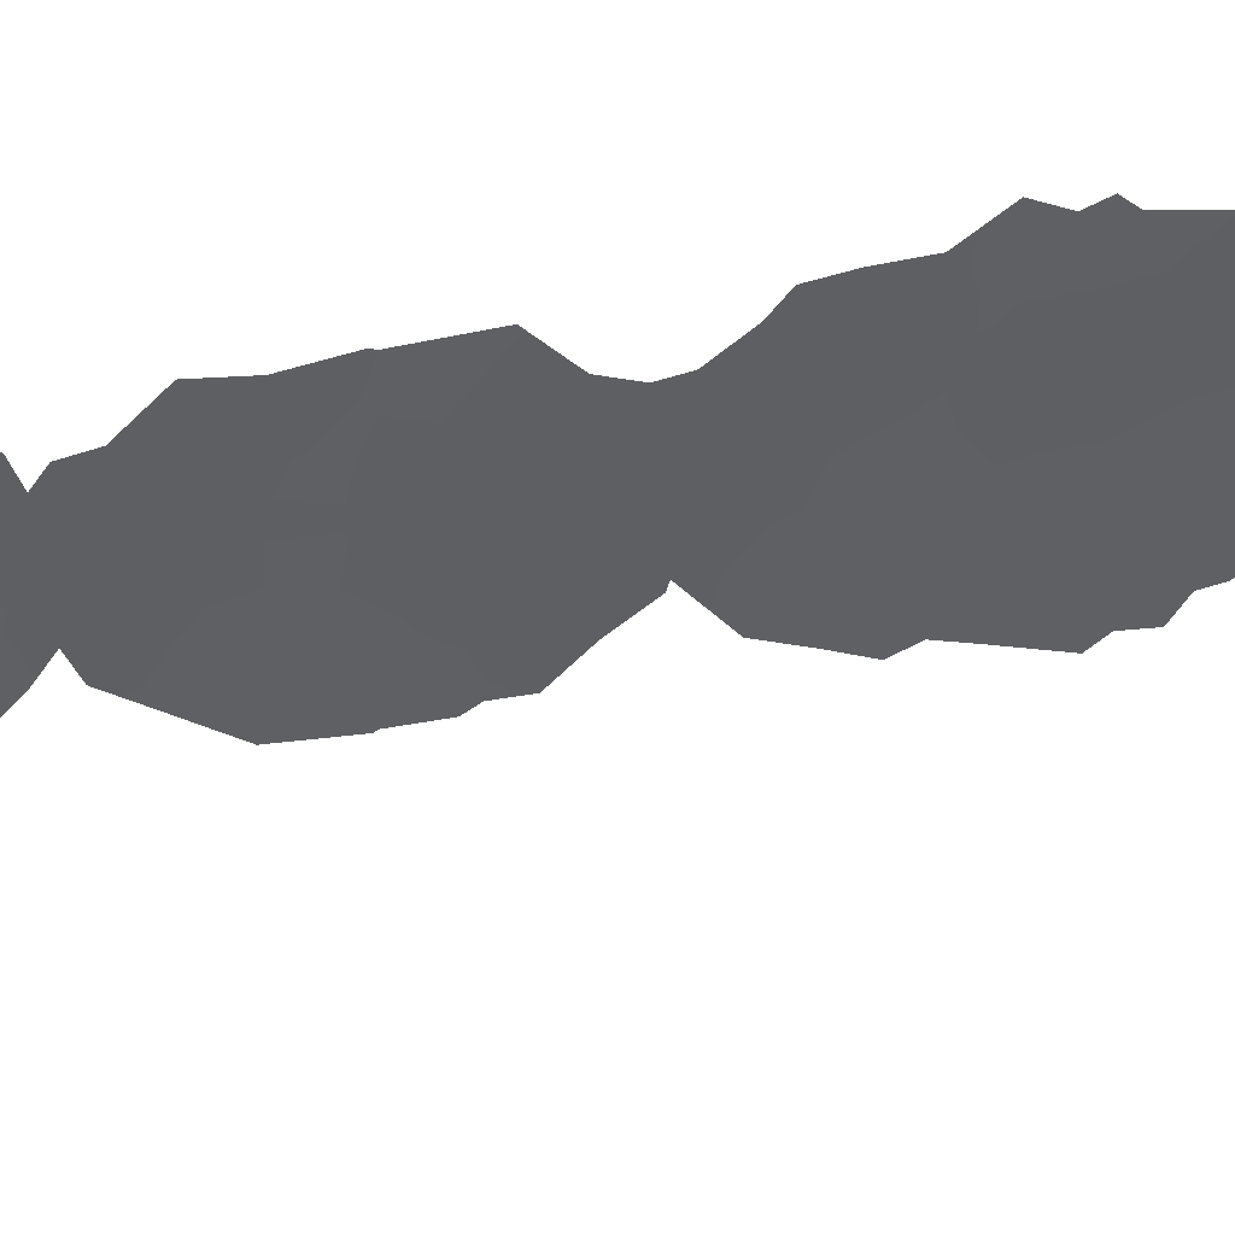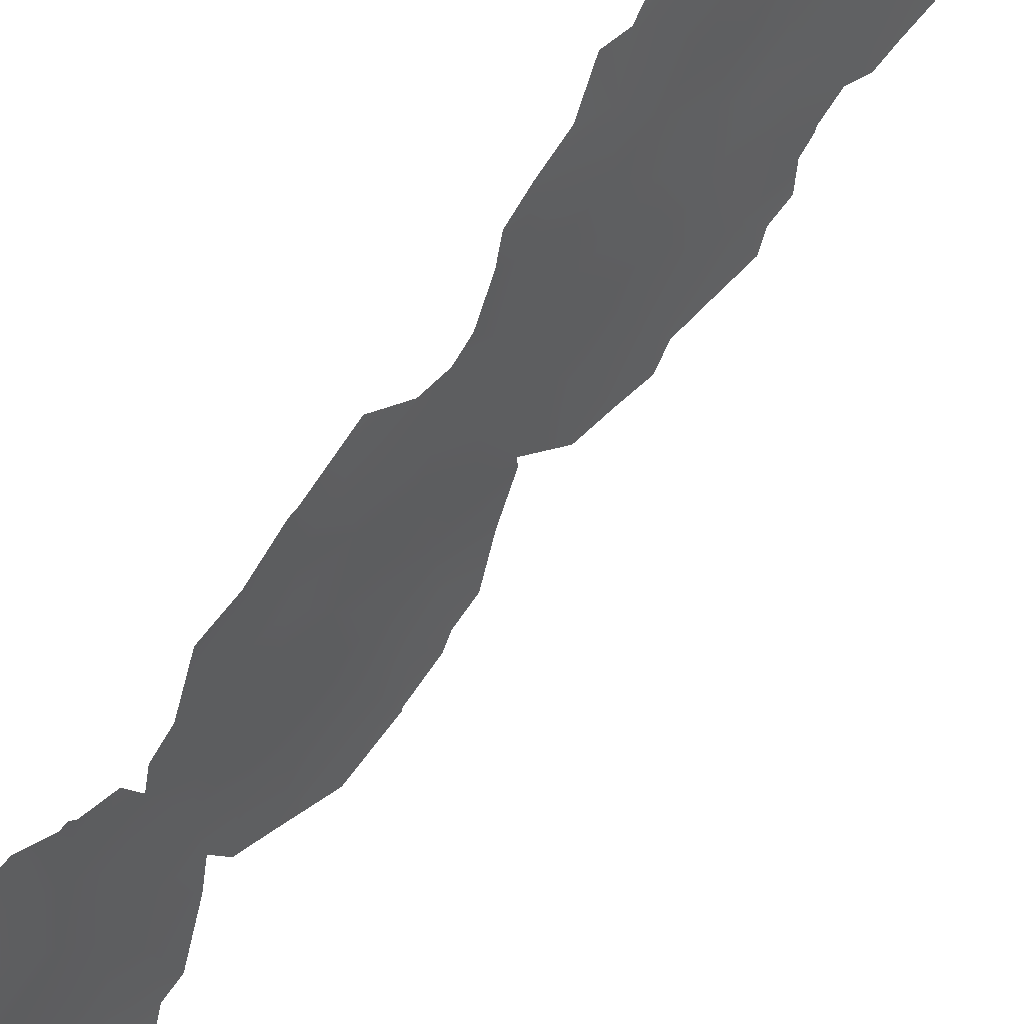
<metadata>
{"format":"obj","ext":"obj","renderer":"f3d","projection":"perspective","resolution":1024,"background":"white","views":[{"elev":63.5,"azim":81.3,"up":"+Z"},{"elev":76.6,"azim":36.1,"up":"+Z"}]}
</metadata>
<code>
v 98.66 34.42 87.28
v 95.84 15.49 94.38
v 95.97 23.06 93.97
v 95.92 -9.332 93.89
v 95.59 29.97 94.6
v 97.74 17.2 89.25
v 97.18 15.8 90.76
v 96.46 16.68 92.7
v 96.76 -12.33 91.44
v 101.1 38 83.3
v 97.19 -48.17 88.59
v 95.33 -30.64 94.33
v 100.7 -50 82.52
v 100.7 -43.83 82.63
v 96.88 4.944 91.45
v 96.84 11.31 91.65
v 95.76 6.814 94.61
v 97.86 -6.739 88.49
v 101.1 44.66 83.24
v 96.47 -3.215 92.5
v 95.2 -33.92 93.95
v 96.15 4.032 93.5
v 96.72 -37.26 89.75
v 97.37 23.34 90.25
v 97.61 5.519 89.44
v 98.27 23.33 87.95
v 98.09 29.5 88.53
v 96.1 11.76 93.64
v 96.35 18.83 93.01
v 96.42 34.3 91.99
v 97.37 33.84 89.98
v 95.58 37.2 93.28
v 99.4 -37.43 85.04
v 98.14 -46.55 86.97
v 96.7 -47.05 89.45
v 95.95 38 92
v 95.91 40.36 92
v 96.1 32.66 93.03
v 97.72 37.83 89.01
v 101.1 46.25 83.24
v 97.07 -9.621 90.59
v 98.11 33.35 88.45
v 99.38 -49.99 84.75
v 99.6 -48.13 84.43
v 98.53 -48.56 86.28
v 96.3 -35.56 90.89
v 97.95 35.75 88.66
v 96.28 9.83 93.15
v 97.91 -16.18 88.2
v 96.65 -8.3 91.81
v 100 43.69 85.11
v 96.09 -24.91 92.8
v 99.97 35.85 84.97
v 95.66 10.44 94.88
v 95.74 -28.54 93.52
v 99.81 -42.35 84.25
v 98.93 32.7 86.67
v 97.11 -43.9 88.84
v 96.17 30.8 93.07
v 95.31 -4.631 95.73
v 96.68 2.733 91.94
v 95.47 21.8 95.32
v 99.89 -40.14 84.19
v 97.41 40.8 89.52
v 99.45 45.16 86.11
v 97.23 -17.18 89.94
v 96.51 0.6381 92.44
v 99.09 50.56 86.64
v 96.51 40.84 91.01
v 95.68 5.1 94.78
v 95.19 14.03 96.18
v 98.7 25.46 86.94
v 98.92 26.25 86.44
v 94.4 -18.3 97.86
v 95.36 -9.57 95.48
v 96.63 -50.14 89.5
v 100.2 -51.36 83.31
v 101.6 38 82.27
v 101.4 37.54 82.41
v 95.42 -10.65 95.26
v 95.66 -11.15 94.57
v 94.59 -20.52 97.22
v 100.6 -50.24 82.54
v 98.29 5.116 87.64
v 98.34 9.701 87.62
v 98.51 9.064 87.17
v 97.39 -11.58 89.71
v 94.89 -8.1 96.89
v 94.96 -6.387 96.7
v 96.06 47.59 91.68
v 98.23 -3.3 87.6
v 98.24 -4.912 87.55
v 98.12 -2.792 87.9
v 98.45 -52.03 86.31
v 98.82 21.43 86.56
v 98.45 20.19 87.47
v 95.83 -41.22 91.15
v 97.94 -13.15 88.13
v 100.8 -50 82.28
v 94.32 8.204 98.54
v 94.71 6.692 97.48
v 96 -43.09 90.81
v 101.1 48.71 83.23
v 94.86 -4.471 97.03
v 94.88 -4.186 96.97
v 97.35 0.9203 90.01
v 94.99 19.12 96.6
v 95.07 20.58 96.39
v 94.45 -30.12 96.85
v 94.58 -28.87 96.67
v 95.43 36.75 93.84
v 94.96 38 94.75
v 94.81 27.7 96.8
v 95.44 1.814 95.47
v 98.27 -5.001 87.48
v 94.83 3.787 97.22
v 98.19 -31.92 87.21
v 94.49 -17.31 97.62
v 94.42 -16.49 97.82
v 94.51 9.247 98.03
v 98.08 3.858 88.13
v 97.87 2.392 88.64
v 98.34 -21.24 86.99
v 94.59 -33.75 95.8
v 94.93 -23.37 96.13
v 98.28 7.056 87.74
v 98.15 5.977 88.02
v 98.31 -27.45 86.91
v 98.3 -29.42 86.98
v 95.56 -44.92 91.49
v 94.8 22.5 97.06
v 100.3 34.83 84.14
v 101.1 36.95 83.01
v 101 36.35 83
v 98.37 10.71 87.56
v 98.06 11.32 88.36
v 94.83 -28.26 96.04
v 94.96 -27.3 95.82
v 94.7 12.7 97.52
v 95.14 31 95.66
v 94.91 -35.12 94.5
v 95.04 -35.13 94.09
v 97.69 -0.4334 89.04
v 98.99 28.26 86.37
v 98.6 -19.96 86.3
v 98.42 -18.55 86.81
v 95.28 -11.51 95.6
v 95.34 -24.91 94.89
v 100.8 -38.13 82.73
v 100.5 -37.98 83.14
v 97.24 1.034 90.33
v 98.58 51.62 87.49
v 95.25 34.65 94.79
v 95.19 35.49 94.77
v 94.93 -22.39 96.24
v 94.94 -12.96 96.58
v 95.05 -12.76 96.29
v 97.22 50.55 89.74
v 96.39 49.42 91.09
v 96.39 48.31 91.13
v 97.73 51.23 88.89
v 98.42 19.64 87.51
v 98.48 19.88 87.37
v 98.25 -14.84 87.3
v 98.28 -15.96 87.21
v 97.94 -14.03 88.14
v 95.72 -36.01 92.06
v 95.37 -36.02 92.82
v 98.21 -7.305 87.54
v 96.09 -46.12 90.54
v 95.35 16.3 95.71
v 94.82 -1.564 97.13
v 94.91 25.8 96.6
v 94.59 24.65 97.48
v 100.6 35.48 83.8
v 100.5 34.94 83.69
v 98.45 -18.3 86.74
v 95.49 0.8825 95.3
v 97.43 -10.47 89.59
v 98.13 -23.59 87.46
v 97.96 -25.79 87.81
v 95.05 -27.07 95.59
v 98.11 -1.676 87.91
v 95.25 17.46 95.93
v 94.37 -31.82 96.85
v 96.05 41.36 91.75
v 98.35 -29.56 86.86
v 98.02 12.05 88.5
v 98.53 -16.62 86.6
v 94.54 -14.47 97.58
v 94.93 -13.27 96.6
v 95.9 40.87 92
v 98.87 23.13 86.5
v 99.61 51.8 85.76
v 94.99 32.71 95.82
v 95.01 33.75 95.57
v 98.45 51.38 87.7
v 99.12 29.88 86.13
v 95.75 -36.91 91.76
v 95.65 -39.34 91.51
v 95.11 3.107 96.45
v 98.38 -17.56 86.93
v 95.46 36.57 93.81
v 97.06 -10.91 90.62
v 97.95 13.33 88.69
v 98.2 14.18 88.04
v 95.35 -0.2568 95.72
v 97.98 12.17 88.61
v 94.39 10.01 98.32
v 94.58 10.49 97.86
v 98.36 17.11 87.62
v 96.29 -21.37 92.5
v 97.6 7.629 89.52
v 95.42 12.21 95.57
v 96.03 -15.05 93.41
v 98.54 -33.84 86.44
v 97.53 -5.44 89.44
v 96.05 -30.39 92.44
v 96.84 29.99 91.51
v 95.54 -7.757 94.98
v 95.11 -20.64 95.83
v 98.82 -41.21 85.96
v 100.2 -49.57 83.36
v 100.5 37.11 84.12
v 98.41 -50.53 86.43
v 98.55 47.76 87.61
v 95.42 26.03 95.3
v 96.07 -17.34 93.25
v 96.02 45.93 91.77
v 95.47 -18.74 94.93
v 97.14 -35.44 89.16
v 99.28 -51.85 84.88
v 96.02 43.57 91.79
v 96.89 44.29 90.36
v 97.55 -49.48 87.95
v 100.7 -47.49 82.56
v 101.1 40.36 83.28
v 96.8 46.66 90.48
v 96.55 -23.24 91.67
v 98.56 45.95 87.6
v 97.76 45.07 88.91
v 100.4 50.65 84.4
v 99.08 35.98 86.63
v 99.34 40.83 86.27
v 95.19 37.37 94.29
v 95.54 27.99 94.88
v 96.12 -19.51 93.04
v 96.95 7.102 91.35
v 97.24 -19.42 89.85
v 94.97 -17.22 96.3
v 97.69 -33.51 88.24
v 99.09 42.32 86.7
v 96.34 7.945 92.99
v 96.54 -28.64 91.35
v 97.27 21.23 90.53
v 96.29 -1.428 93.02
v 98.05 19.11 88.46
v 96.03 -12.77 93.47
v 95.06 7.85 96.53
v 97.69 -21.58 88.65
v 99.58 37.62 85.84
v 99.47 34.42 85.68
v 95.13 -28.73 95.15
v 95.86 -22.95 93.56
v 95.5 -16.31 94.87
v 95.04 29.7 96.06
v 96.3 6.015 93.11
v 97.02 35.45 90.47
v 96.78 -33.36 90.14
v 95.51 -24.17 94.45
v 96.68 22.2 92.1
v 99.29 48.76 86.33
v 95.41 38 93.5
v 97.29 -31.34 89.25
v 96.8 32.2 91.43
v 99.4 46.78 86.21
v 100.2 47.63 84.71
v 100.3 45.63 84.69
v 97.71 47.27 88.97
v 97.56 11.08 89.76
v 97.07 9.178 91.02
v 99.9 -36.72 84.14
v 100.8 -39.02 82.72
v 97.87 31.8 88.98
v 95.65 -20.96 94.26
v 95.87 -3.334 94.19
v 97.02 48.62 90.08
v 97.47 30.63 89.93
v 97.47 28.55 90.01
v 97.9 -38.79 87.59
v 99.16 -39.04 85.44
v 98.66 28.64 87.15
v 98.15 27.24 88.32
v 97.45 26.87 90.05
v 97.84 25.33 89.07
v 96.93 39.18 90.35
v 97.51 -25.39 88.96
v 96.43 -10.6 92.38
v 96.86 -6.072 91.3
v 95.87 24.75 94.2
v 96.2 28.67 93.15
v 94.92 -32.33 95.13
v 95.97 -33.47 92.02
v 95.57 -34.97 92.61
v 96.21 26.38 93.25
v 96.57 -40.92 89.86
v 100.7 -45.65 82.59
v 97.05 -27.15 90.12
v 96.44 -45.12 89.96
v 97 -38.99 89.18
v 97.29 -50.87 88.37
v 98.83 44.05 87.15
v 95.26 24.05 95.78
v 97.32 13.31 90.39
v 101.1 42.81 83.25
v 94.75 5.099 97.41
v 95.9 13.6 94.22
v 96.14 20.99 93.54
v 99 39.4 86.85
v 97.94 -19.95 88.02
v 98.03 -44.38 87.21
v 96.17 36.33 92.07
v 97.71 -9.303 88.82
v 96.19 -47.71 90.33
v 95.67 -26.31 93.88
v 98.6 -37.29 86.38
v 96.34 -26.87 92.04
v 97.9 21.38 88.87
v 99.76 -44.38 84.27
v 95.76 17.57 94.61
v 96.98 -42.3 89.11
v 96.83 42.25 90.47
v 96.53 14.57 92.49
v 98.39 40.95 87.89
v 99.86 33.06 84.77
v 98.91 -45.08 85.69
v 95.45 -12.48 95.11
v 94.96 -15.33 96.38
v 96.43 -31.7 91.25
v 97.03 -4.041 90.88
v 97.28 -7.561 90.02
v 96.85 20.1 91.66
v 96.65 -19.94 91.53
v 98.99 -46.84 85.52
v 97.29 -45.89 88.45
v 95.73 -5.727 94.49
v 99.34 31.28 85.72
v 98.68 30.66 87.16
v 95.72 8.659 94.75
v 100.8 -41.44 82.67
v 97.04 25.6 91.12
v 96.54 24.24 92.45
v 96.34 -4.932 92.84
v 98.03 39.31 88.5
v 96.81 -25.2 90.82
v 97.62 -40.68 88.03
v 97.78 14.93 89.14
v 98.25 15.29 87.91
v 95.84 0.05621 94.31
v 98.1 49.6 88.29
v 95.07 10.25 96.51
v 99.03 -35.28 85.6
v 96.85 27.58 91.57
v 94.78 -30.69 95.86
v 95.3 -22.5 95.15
v 95.77 34.92 93.4
v 95.52 32.57 94.46
v 98.58 37.7 87.54
v 95.21 -6.328 95.97
v 96.2 -7.003 93.15
v 97.22 -29.08 89.57
v 96.96 37.12 90.3
v 96.94 -21.41 90.66
v 95.57 -1.6 95.08
v 94.82 -18.84 96.66
v 96.71 -30.14 90.73
v 95.36 3.872 95.71
v 97.87 -29.82 88.01
v 96.66 -18.22 91.56
v 100.1 39.33 84.94
v 96.62 -14.1 91.77
v 96.63 -16.07 91.66
v 95.29 -3.117 95.85
v 97.91 -18.2 88.14
v 97.28 -13.42 89.95
v 97.35 3.358 90.08
v 97.72 -27.63 88.35
v 95.62 19.61 94.94
v 97.5 19.49 89.9
v 97.27 -15.08 89.91
v 95.46 -14.03 95.05
v 97.07 18.01 91.07
v 95.89 2.348 94.18
v 97.9 -42.49 87.49
v 100 49.76 85.07
v 98.92 -43.07 85.74
v 97.88 42.72 88.73
v 97.74 -3.841 88.92
v 97.89 9.161 88.78
v 100.1 41.58 84.93
v 96.97 -0.3244 91.09
v 95.63 -32.14 93.23
v 96.54 12.98 92.44
v 99.75 -46.24 84.22
v 96.17 -38.98 90.61
v 97.52 -2.47 89.5
v 97.01 -1.92 90.95
v 97.24 -23.47 89.73
v 98.2 -35.47 87.16
v 97.61 -37.34 88.17
v 95.23 5.613 96.11
f 293 73 72
f 10 78 79
f 25 84 121
f 13 99 83
f 380 10 224
f 383 60 105
f 401 106 143
f 110 263 364
f 245 273 32
f 245 32 111
f 18 92 115
f 377 116 316
f 338 250 119
f 18 115 169
f 84 25 127
f 85 136 135
f 21 142 141
f 293 292 73
f 4 298 81
f 231 269 251
f 267 15 22
f 283 150 149
f 213 399 126
f 68 152 194
f 247 212 285
f 248 213 25
f 191 157 391
f 279 238 287
f 159 287 160
f 284 27 288
f 27 293 289
f 351 295 24
f 257 96 162
f 302 364 12
f 399 136 85
f 307 404 329
f 162 96 163
f 235 311 76
f 385 98 166
f 312 397 241
f 261 319 380
f 51 315 400
f 132 175 176
f 53 175 132
f 70 411 17
f 263 110 137
f 253 248 267
f 179 41 323
f 35 324 170
f 326 290 410
f 406 143 183
f 29 330 388
f 69 186 332
f 53 262 243
f 364 185 109
f 202 165 189
f 336 396 329
f 157 191 156
f 345 309 58
f 58 309 102
f 339 303 402
f 271 255 342
f 382 66 379
f 336 344 34
f 278 277 40
f 332 234 397
f 325 52 327
f 373 212 343
f 34 344 45
f 235 11 34
f 346 370 220
f 68 197 152
f 231 409 410
f 10 79 133
f 31 288 275
f 57 347 348
f 349 259 361
f 34 345 321
f 265 230 250
f 64 296 69
f 310 405 23
f 375 74 118
f 253 17 349
f 44 43 45
f 334 319 354
f 20 353 286
f 342 29 318
f 356 290 222
f 249 66 384
f 238 279 241
f 49 165 202
f 338 391 265
f 357 6 358
f 404 44 344
f 277 276 272
f 32 203 111
f 378 129 187
f 210 120 209
f 361 120 210
f 5 367 59
f 351 363 294
f 305 301 363
f 6 257 211
f 215 258 381
f 5 59 301
f 216 362 409
f 7 8 392
f 219 301 59
f 75 220 4
f 35 76 324
f 43 223 77
f 43 77 232
f 4 80 75
f 80 4 81
f 83 223 13
f 235 225 311
f 86 399 85
f 399 86 126
f 385 87 98
f 369 220 88
f 369 88 89
f 238 229 90
f 287 360 279
f 279 360 226
f 92 398 91
f 217 398 92
f 406 93 398
f 91 398 93
f 225 232 94
f 234 233 229
f 405 306 97
f 236 13 223
f 404 236 44
f 2 330 8
f 225 94 311
f 292 27 348
f 259 101 100
f 331 102 306
f 242 103 395
f 108 388 107
f 306 405 310
f 273 245 112
f 246 113 266
f 246 227 113
f 62 388 108
f 117 216 251
f 380 400 237
f 118 250 375
f 250 118 119
f 120 259 100
f 120 361 259
f 89 104 369
f 92 18 217
f 117 251 274
f 36 37 296
f 48 253 349
f 48 54 28
f 81 298 258
f 298 9 258
f 231 251 409
f 25 213 127
f 129 378 387
f 97 306 102
f 130 102 309
f 313 62 131
f 133 224 10
f 134 224 133
f 221 155 82
f 402 12 218
f 138 182 263
f 212 239 264
f 264 239 52
f 215 228 265
f 266 140 5
f 247 228 379
f 393 67 359
f 17 267 70
f 320 146 145
f 81 258 337
f 258 215 391
f 337 147 81
f 46 303 269
f 269 303 339
f 231 46 269
f 251 269 274
f 269 339 274
f 270 148 125
f 270 264 52
f 352 24 271
f 283 63 150
f 228 382 379
f 32 36 322
f 59 38 275
f 38 30 275
f 66 249 379
f 401 67 151
f 106 401 151
f 127 213 126
f 65 276 278
f 103 40 277
f 40 19 278
f 279 226 240
f 276 65 240
f 15 248 25
f 248 281 213
f 253 281 248
f 281 399 213
f 280 281 16
f 33 282 150
f 283 350 63
f 42 284 31
f 47 243 1
f 288 31 284
f 31 30 268
f 154 366 153
f 159 158 287
f 158 360 287
f 160 238 90
f 287 238 160
f 360 158 161
f 284 348 27
f 222 291 63
f 144 73 292
f 294 289 293
f 27 292 293
f 352 351 24
f 47 39 368
f 36 296 372
f 230 228 247
f 299 50 370
f 361 139 214
f 71 214 139
f 2 317 71
f 71 171 2
f 42 1 57
f 317 214 71
f 225 43 232
f 246 305 227
f 5 301 246
f 246 301 305
f 402 302 12
f 354 319 368
f 368 319 261
f 244 252 400
f 7 333 8
f 49 164 165
f 166 164 49
f 166 49 390
f 218 339 402
f 303 46 304
f 168 304 167
f 58 394 321
f 383 374 286
f 374 256 286
f 368 261 243
f 357 7 6
f 117 274 378
f 14 307 329
f 307 236 404
f 253 48 281
f 281 48 16
f 323 18 169
f 323 341 18
f 306 310 356
f 356 310 290
f 383 105 172
f 9 385 381
f 95 96 328
f 65 278 51
f 278 19 51
f 97 200 405
f 11 235 76
f 44 223 43
f 380 244 400
f 218 12 55
f 353 20 340
f 312 252 397
f 240 312 241
f 299 370 353
f 224 261 380
f 333 7 314
f 51 19 315
f 400 315 237
f 16 48 28
f 316 101 411
f 146 320 384
f 28 214 317
f 29 388 318
f 318 388 62
f 364 109 110
f 54 361 214
f 17 253 267
f 267 248 15
f 123 320 145
f 277 395 103
f 36 372 322
f 224 134 175
f 309 345 35
f 325 182 148
f 326 291 290
f 214 28 54
f 54 48 349
f 54 349 361
f 142 21 304
f 304 21 303
f 308 254 327
f 336 329 404
f 313 300 3
f 107 388 184
f 184 388 330
f 58 331 394
f 331 306 356
f 257 162 211
f 21 124 302
f 302 402 21
f 302 124 185
f 364 302 185
f 406 183 93
f 8 333 2
f 2 333 317
f 309 170 130
f 397 252 334
f 243 261 53
f 30 322 268
f 318 62 3
f 55 12 263
f 1 262 57
f 57 335 347
f 243 262 1
f 335 262 132
f 335 57 262
f 270 52 325
f 325 148 270
f 280 208 136
f 168 142 304
f 18 341 217
f 212 264 285
f 327 254 55
f 8 330 29
f 171 330 2
f 184 330 171
f 336 321 396
f 337 391 157
f 337 157 147
f 55 254 218
f 376 254 371
f 309 35 170
f 331 58 102
f 20 407 340
f 26 24 295
f 271 24 255
f 192 69 37
f 186 69 192
f 321 336 34
f 35 11 76
f 392 8 29
f 255 328 389
f 342 389 392
f 385 166 390
f 51 312 65
f 397 234 241
f 276 240 226
f 47 42 31
f 295 72 26
f 72 295 293
f 193 26 72
f 325 327 55
f 355 52 239
f 247 343 212
f 365 221 285
f 373 239 212
f 345 34 11
f 345 11 35
f 45 235 34
f 190 338 119
f 338 191 391
f 346 220 369
f 369 104 60
f 220 370 4
f 67 61 151
f 326 410 409
f 23 231 410
f 275 288 219
f 27 289 288
f 289 219 288
f 348 347 198
f 292 348 198
f 144 292 198
f 293 295 294
f 295 351 294
f 5 246 266
f 349 17 259
f 317 403 28
f 321 345 58
f 50 298 4
f 14 56 350
f 265 228 230
f 250 230 375
f 69 296 37
f 46 167 304
f 167 46 199
f 313 174 173
f 259 17 411
f 340 299 353
f 161 197 360
f 45 43 225
f 45 225 235
f 64 334 354
f 334 252 244
f 203 322 366
f 65 312 240
f 308 327 355
f 327 52 355
f 308 355 297
f 355 408 297
f 384 202 177
f 202 384 49
f 271 342 318
f 329 56 14
f 396 394 222
f 222 290 291
f 332 64 69
f 49 66 390
f 390 66 382
f 384 66 49
f 195 367 140
f 39 296 354
f 296 64 354
f 32 322 203
f 154 203 366
f 241 279 240
f 238 241 234
f 344 44 45
f 50 341 41
f 41 179 204
f 323 41 341
f 411 101 259
f 394 331 356
f 395 272 68
f 256 67 401
f 256 407 20
f 357 206 205
f 238 234 229
f 250 338 265
f 338 190 191
f 265 391 215
f 207 359 374
f 359 207 178
f 359 67 256
f 336 404 344
f 233 332 186
f 233 234 332
f 313 3 62
f 131 62 108
f 197 68 360
f 68 272 360
f 272 226 360
f 28 403 16
f 277 278 276
f 188 136 208
f 226 272 276
f 113 227 173
f 314 357 205
f 208 314 205
f 131 174 313
f 361 210 139
f 313 173 227
f 5 140 367
f 38 59 367
f 326 33 291
f 267 22 70
f 300 352 3
f 305 300 227
f 47 1 42
f 6 7 392
f 340 217 299
f 363 301 219
f 363 219 289
f 217 341 299
f 299 341 50
f 351 305 363
f 294 363 289
f 9 204 87
f 204 298 41
f 385 9 87
f 6 211 358
f 386 121 122
f 50 41 298
f 77 223 83
f 9 298 204
f 47 368 243
f 70 377 411
f 146 384 177
f 53 224 175
f 364 263 12
f 357 358 206
f 377 22 393
f 386 25 121
f 22 377 70
f 366 367 153
f 340 398 217
f 10 380 237
f 151 386 122
f 60 104 105
f 372 39 47
f 352 300 305
f 53 261 224
f 30 38 366
f 194 395 68
f 201 377 114
f 357 314 7
f 393 178 114
f 387 181 128
f 15 386 61
f 368 39 354
f 366 38 367
f 378 274 371
f 367 195 196
f 50 4 370
f 16 314 280
f 403 314 16
f 346 369 60
f 53 132 262
f 403 333 314
f 21 402 303
f 346 353 370
f 365 264 270
f 395 277 272
f 372 268 322
f 372 296 39
f 268 372 47
f 249 373 343
f 408 373 260
f 365 125 155
f 3 271 318
f 155 221 365
f 124 21 141
f 151 61 386
f 383 172 374
f 3 352 271
f 378 187 117
f 260 320 123
f 375 230 221
f 32 273 36
f 308 387 371
f 218 376 339
f 305 351 352
f 374 172 207
f 308 371 254
f 375 221 82
f 308 297 387
f 254 376 218
f 375 82 74
f 378 371 387
f 365 270 125
f 274 376 371
f 377 201 116
f 376 274 339
f 374 359 256
f 393 359 178
f 44 236 223
f 221 230 285
f 285 264 365
f 136 399 280
f 353 346 286
f 381 258 9
f 215 381 382
f 61 22 15
f 220 75 88
f 251 216 409
f 348 42 57
f 284 42 348
f 247 379 343
f 215 382 228
f 379 249 343
f 380 319 244
f 321 394 396
f 385 390 381
f 382 381 390
f 384 320 249
f 252 312 51
f 392 29 342
f 346 60 286
f 386 15 25
f 129 387 128
f 285 230 247
f 26 193 95
f 255 389 342
f 23 405 199
f 67 393 61
f 393 22 61
f 258 391 337
f 297 408 180
f 328 26 95
f 328 96 257
f 257 389 328
f 257 6 389
f 392 389 6
f 56 63 350
f 334 244 319
f 394 356 222
f 313 227 300
f 297 180 181
f 60 383 286
f 329 396 56
f 395 194 242
f 397 64 332
f 407 406 340
f 280 399 281
f 401 143 407
f 231 23 46
f 396 222 56
f 397 334 64
f 387 297 181
f 400 252 51
f 333 403 317
f 256 401 407
f 280 314 208
f 405 200 199
f 260 373 249
f 407 143 406
f 320 260 249
f 406 398 340
f 56 222 63
f 328 255 24
f 275 30 31
f 286 256 20
f 26 328 24
f 47 31 268
f 408 260 180
f 408 239 373
f 150 63 291
f 219 59 275
f 326 409 362
f 239 408 355
f 260 123 180
f 182 325 55
f 410 310 23
f 138 263 137
f 33 326 362
f 410 290 310
f 282 33 362
f 46 23 199
f 263 182 55
f 366 322 30
f 411 377 316
f 377 393 114
f 153 367 196
f 150 291 33

</code>
